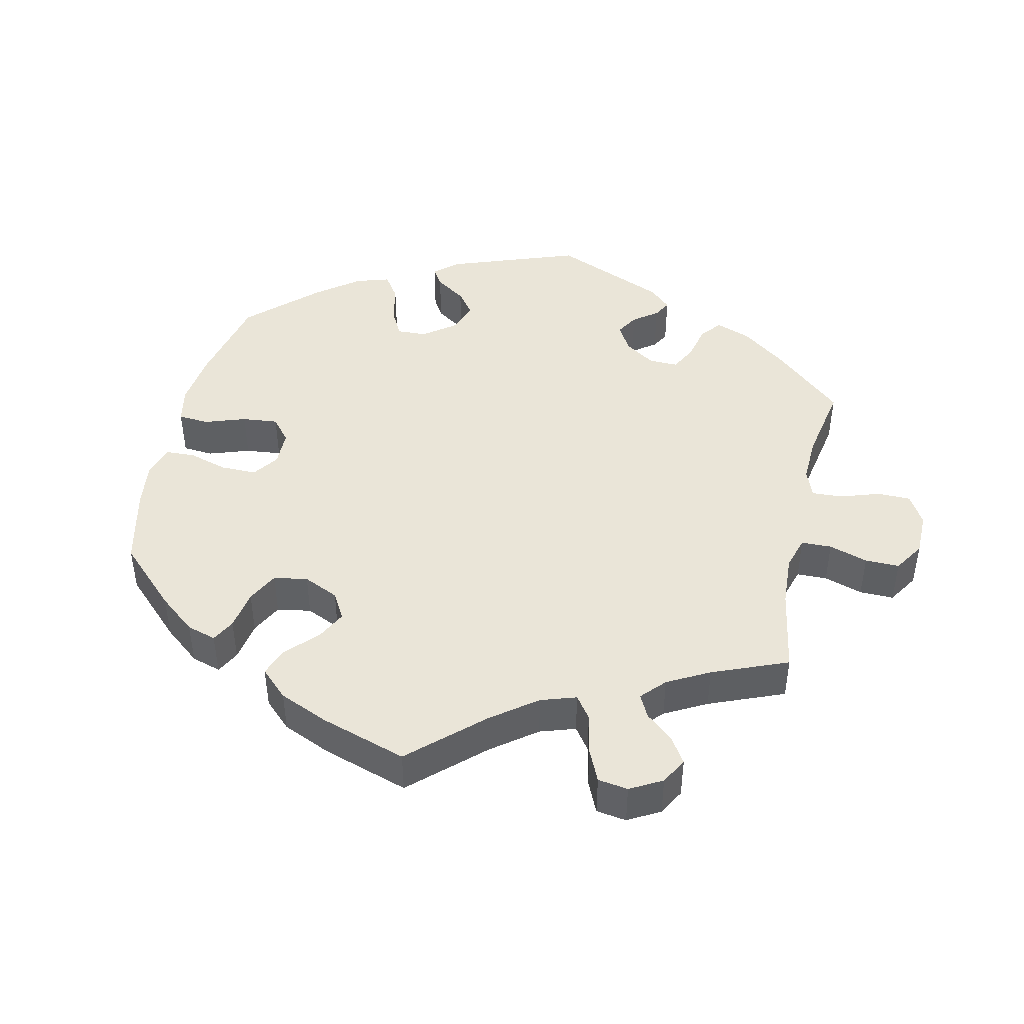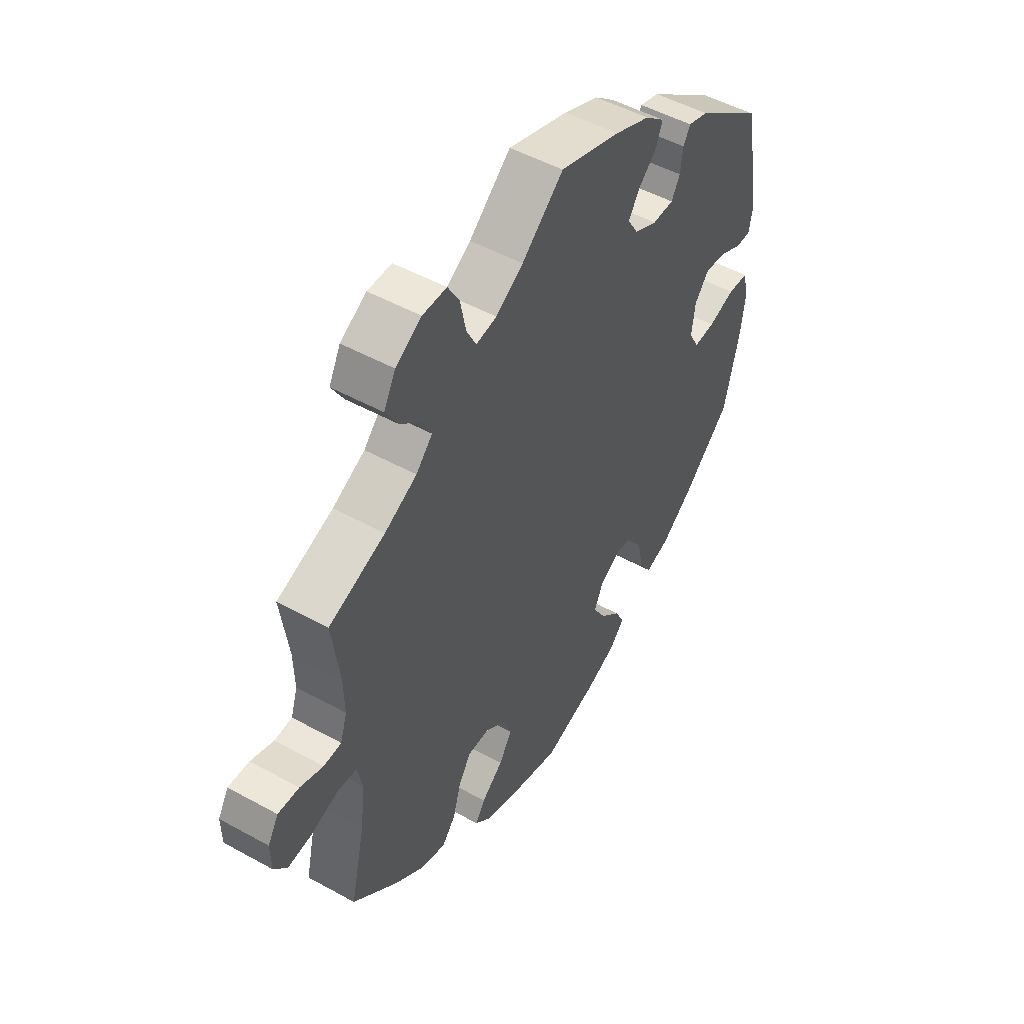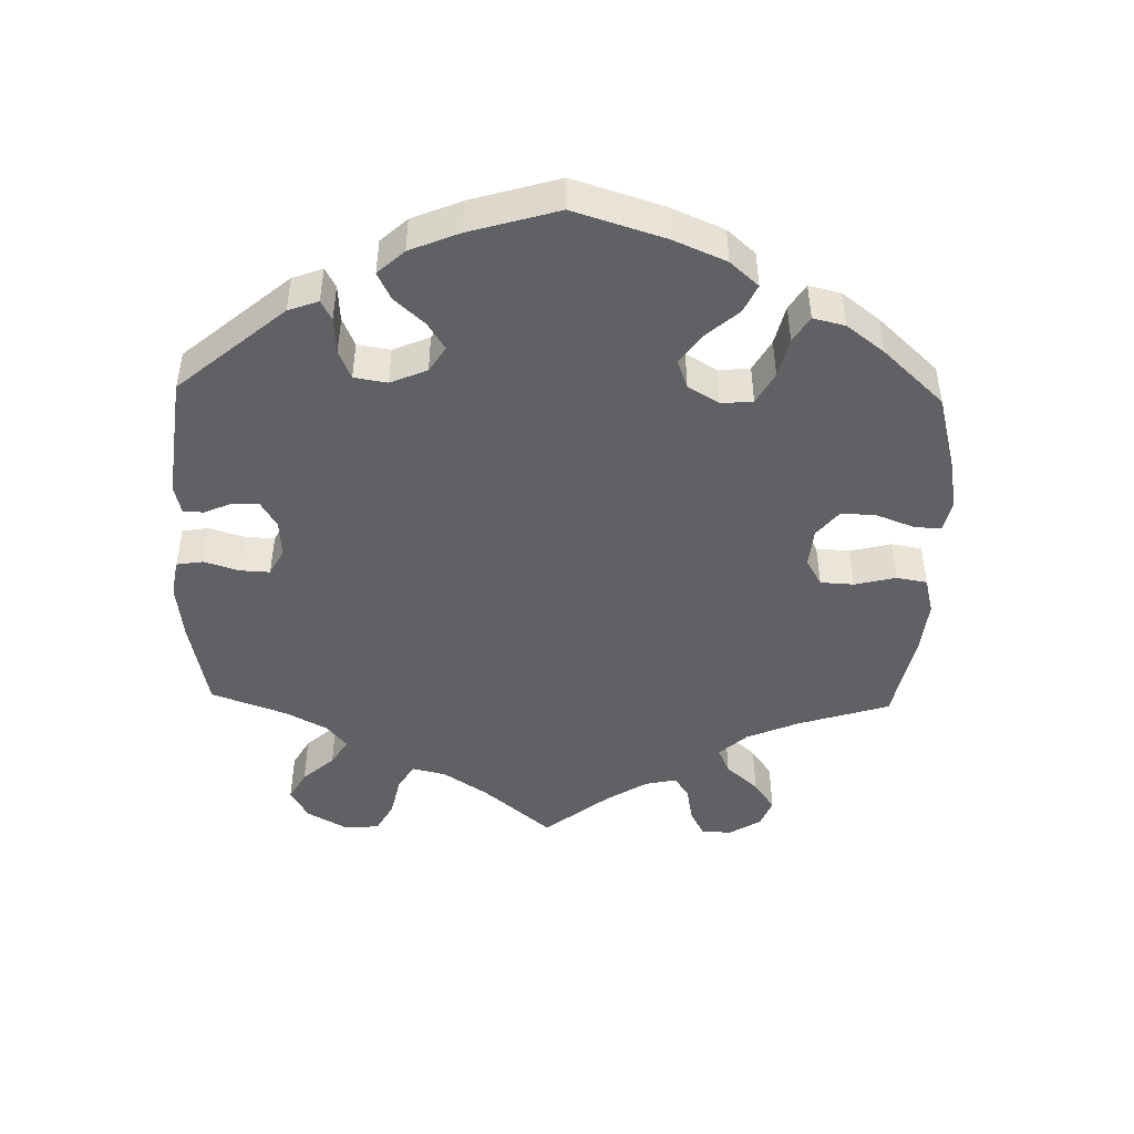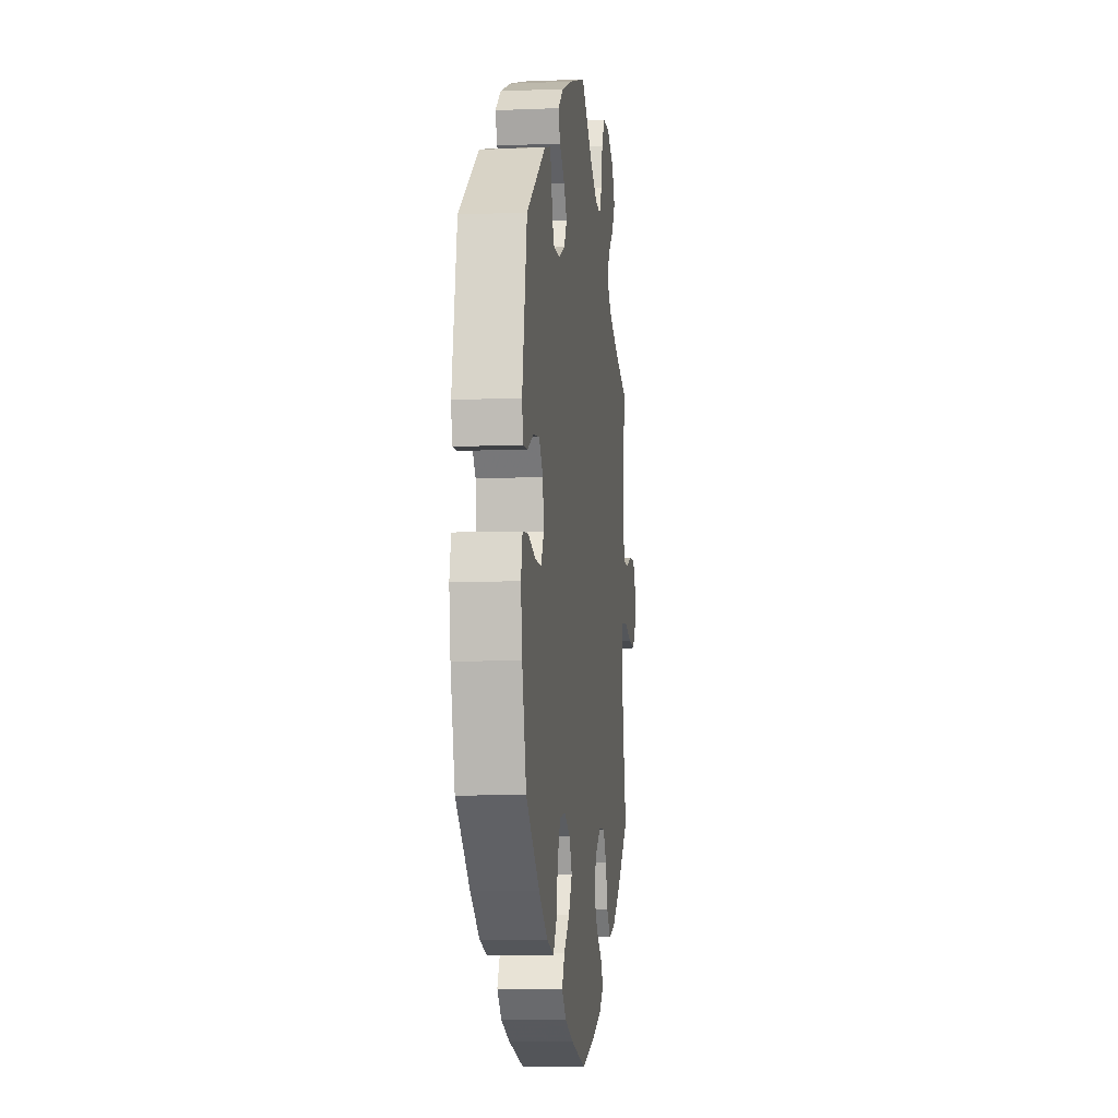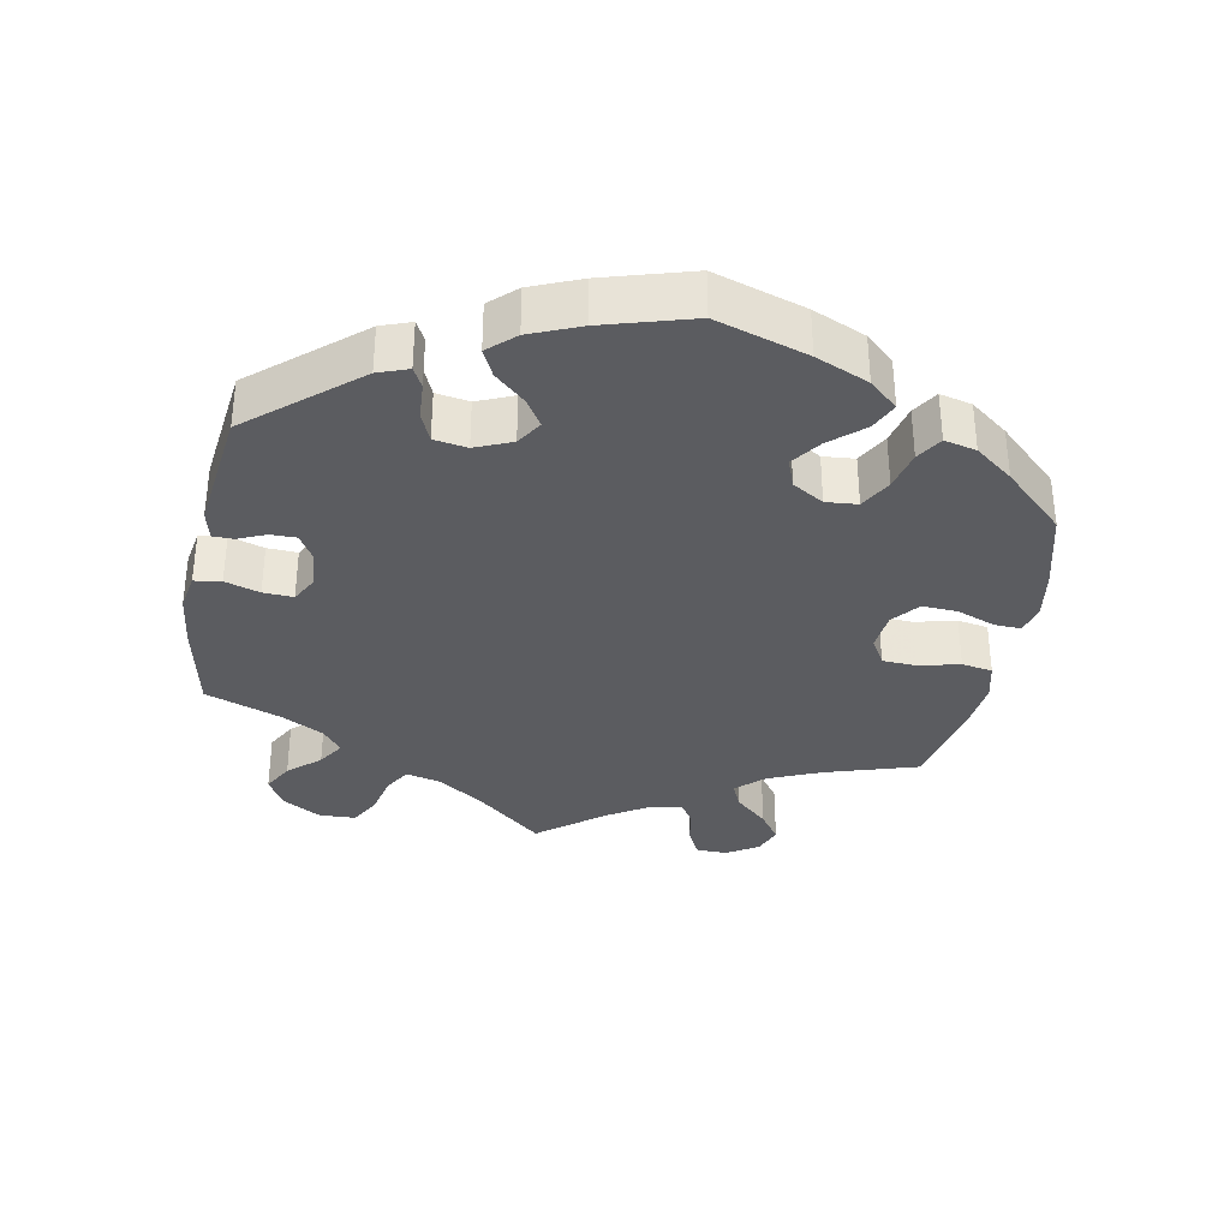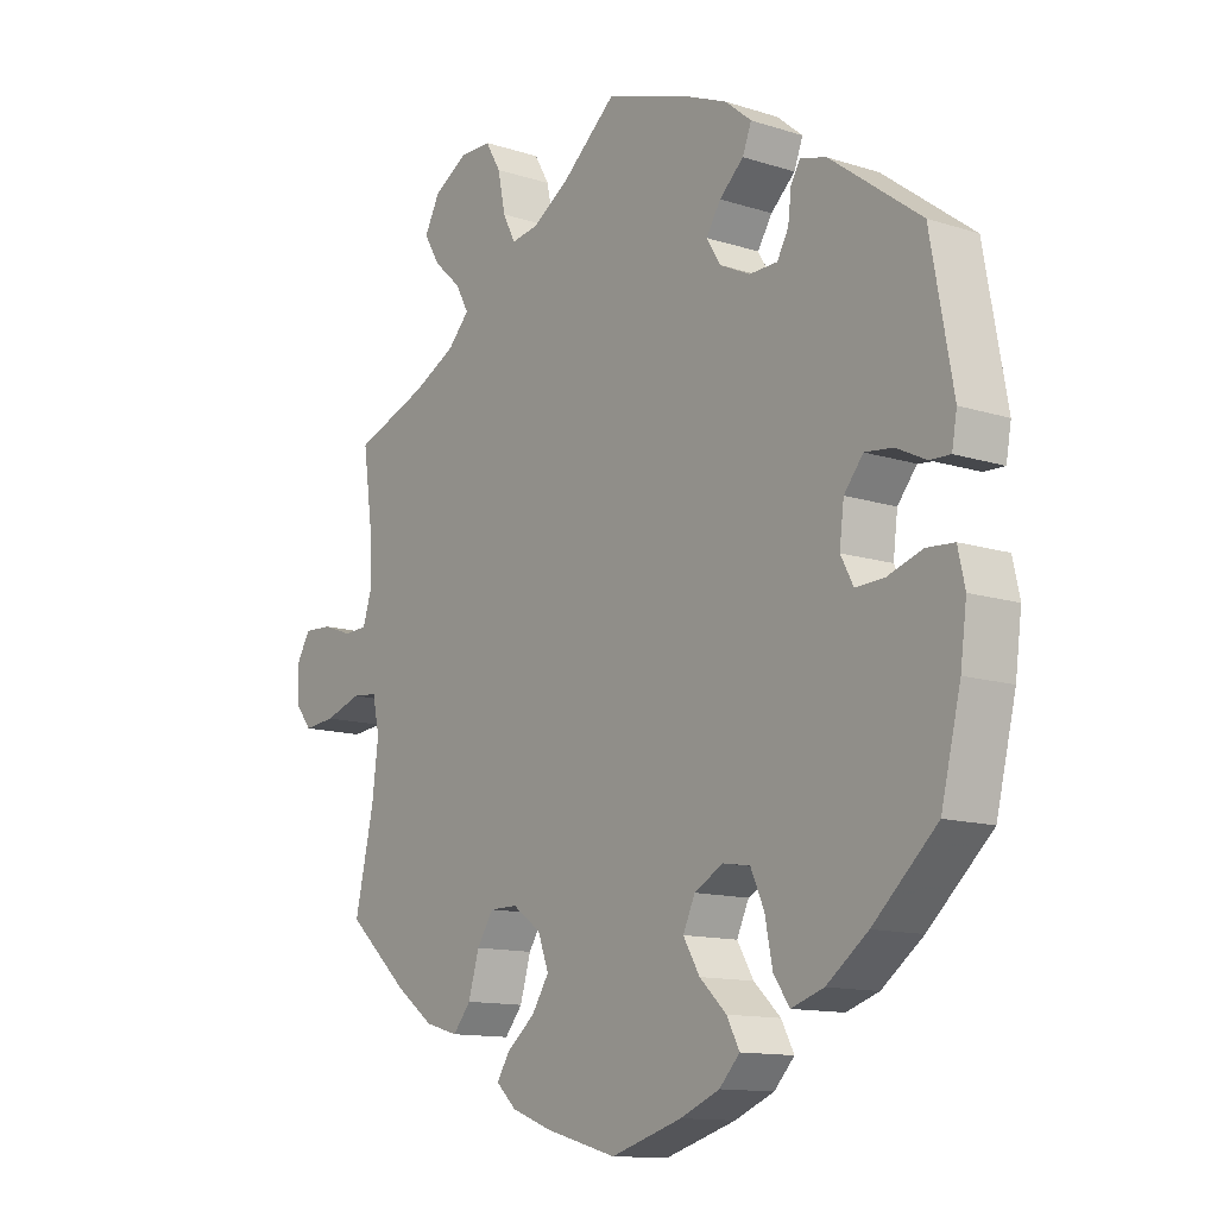
<metadata>
{"format":"obj","ext":"obj","renderer":"f3d","projection":"perspective","resolution":1024,"background":"white","views":[{"elev":44.6,"azim":-107.4,"up":"+Y"},{"elev":50.0,"azim":-58.7,"up":"+Z"},{"elev":-46.9,"azim":118.5,"up":"+Y"},{"elev":-7.1,"azim":96.9,"up":"+Z"},{"elev":-34.7,"azim":109.1,"up":"+Y"},{"elev":-12.5,"azim":53.2,"up":"+Z"}]}
</metadata>
<code>
v 0.4 0.07 -0.381
v 0.335 0.07 -0.43
v 0.284 0.07 -0.447
v 0.259 0.07 -0.411
v 0.247 0.07 -0.35
v 0.226 0.07 -0.303
v 0.183 0.07 -0.296
v 0.138 0.07 -0.321
v 0.119 0.07 -0.362
v 0.145 0.07 -0.406
v 0.187 0.07 -0.446
v 0.207 0.07 -0.484
v 0.175 0.07 -0.518
v 0.113 0.07 -0.544
v 0.001 0.07 -0.578
v -0.112 0.07 -0.547
v -0.175 0.07 -0.523
v -0.207 0.07 -0.493
v -0.187 0.07 -0.461
v -0.142 0.07 -0.424
v -0.115 0.07 -0.382
v -0.132 0.07 -0.336
v -0.177 0.07 -0.304
v -0.221 0.07 -0.304
v -0.247 0.07 -0.344
v -0.264 0.07 -0.402
v -0.292 0.07 -0.436
v -0.344 0.07 -0.421
v -0.405 0.07 -0.376
v -0.501 0.07 -0.289
v -0.471 0.07 -0.156
v -0.461 0.07 -0.076
v -0.472 0.07 -0.024
v -0.512 0.07 -0.02
v -0.57 0.07 -0.039
v -0.62 0.07 -0.044
v -0.647 0.07 -0.01
v -0.648 0.07 0.042
v -0.626 0.07 0.079
v -0.582 0.07 0.077
v -0.534 0.07 0.06
v -0.497 0.07 0.062
v -0.483 0.07 0.106
v -0.485 0.07 0.174
v -0.501 0.07 0.289
v -0.384 0.07 0.332
v -0.317 0.07 0.366
v -0.283 0.07 0.402
v -0.304 0.07 0.44
v -0.347 0.07 0.479
v -0.372 0.07 0.521
v -0.348 0.07 0.567
v -0.294 0.07 0.599
v -0.244 0.07 0.599
v -0.22 0.07 0.558
v -0.208 0.07 0.5
v -0.188 0.07 0.461
v -0.145 0.07 0.468
v -0.088 0.07 0.504
v -0.001 0.07 0.578
v 0.125 0.07 0.537
v 0.199 0.07 0.506
v 0.24 0.07 0.472
v 0.226 0.07 0.436
v 0.188 0.07 0.401
v 0.165 0.07 0.365
v 0.187 0.07 0.329
v 0.235 0.07 0.306
v 0.279 0.07 0.307
v 0.297 0.07 0.339
v 0.302 0.07 0.382
v 0.317 0.07 0.407
v 0.358 0.07 0.395
v 0.5 0.07 0.289
v 0.535 0.07 0.095
v 0.527 0.07 0.05
v 0.495 0.07 0.051
v 0.448 0.07 0.074
v 0.404 0.07 0.079
v 0.374 0.07 0.042
v 0.367 0.07 -0.014
v 0.387 0.07 -0.052
v 0.432 0.07 -0.05
v 0.487 0.07 -0.032
v 0.53 0.07 -0.035
v 0.541 0.07 -0.085
v 0.531 0.07 -0.161
v 0.5 0.07 -0.289
v 0.4 0 -0.381
v 0.335 0 -0.43
v 0.284 0 -0.447
v 0.259 0 -0.411
v 0.247 0 -0.35
v 0.226 0 -0.303
v 0.183 0 -0.296
v 0.138 0 -0.321
v 0.119 0 -0.362
v 0.145 0 -0.406
v 0.187 0 -0.446
v 0.207 0 -0.484
v 0.175 0 -0.518
v 0.113 0 -0.544
v 0.001 0 -0.578
v -0.112 0 -0.547
v -0.175 0 -0.523
v -0.207 0 -0.493
v -0.187 0 -0.461
v -0.142 0 -0.424
v -0.115 0 -0.382
v -0.132 0 -0.336
v -0.177 0 -0.304
v -0.221 0 -0.304
v -0.247 0 -0.344
v -0.264 0 -0.402
v -0.292 0 -0.436
v -0.344 0 -0.421
v -0.405 0 -0.376
v -0.501 0 -0.289
v -0.471 0 -0.156
v -0.461 0 -0.076
v -0.472 0 -0.024
v -0.512 0 -0.02
v -0.57 0 -0.039
v -0.62 0 -0.044
v -0.647 0 -0.01
v -0.648 0 0.042
v -0.626 0 0.079
v -0.582 0 0.077
v -0.534 0 0.06
v -0.497 0 0.062
v -0.483 0 0.106
v -0.485 0 0.174
v -0.501 0 0.289
v -0.384 0 0.332
v -0.317 0 0.366
v -0.283 0 0.402
v -0.304 0 0.44
v -0.347 0 0.479
v -0.372 0 0.521
v -0.348 0 0.567
v -0.294 0 0.599
v -0.244 0 0.599
v -0.22 0 0.558
v -0.208 0 0.5
v -0.188 0 0.461
v -0.145 0 0.468
v -0.088 0 0.504
v -0.001 0 0.578
v 0.125 0 0.537
v 0.199 0 0.506
v 0.24 0 0.472
v 0.226 0 0.436
v 0.188 0 0.401
v 0.165 0 0.365
v 0.187 0 0.329
v 0.235 0 0.306
v 0.279 0 0.307
v 0.297 0 0.339
v 0.302 0 0.382
v 0.317 0 0.407
v 0.358 0 0.395
v 0.5 0 0.289
v 0.535 0 0.095
v 0.527 0 0.05
v 0.495 0 0.051
v 0.448 0 0.074
v 0.404 0 0.079
v 0.374 0 0.042
v 0.367 0 -0.014
v 0.387 0 -0.052
v 0.432 0 -0.05
v 0.487 0 -0.032
v 0.53 0 -0.035
v 0.541 0 -0.085
v 0.531 0 -0.161
v 0.5 0 -0.289
f 83 84 85 86
f 82 83 86 87
f 75 76 77 78
f 75 78 79
f 74 75 79
f 73 74 79 80
f 70 71 72 73
f 69 70 73 80
f 62 63 64 65
f 62 65 66
f 59 60 61 62
f 58 59 62 66
f 57 58 66 67
f 53 54 55 56
f 53 56 57
f 52 53 57
f 49 50 51 52
f 48 49 52 57
f 47 48 57 67
f 44 45 46
f 43 44 46 47
f 42 43 47 67
f 38 39 40 41
f 38 41 42
f 37 38 42
f 34 35 36 37
f 34 37 42 67
f 28 29 30 31
f 28 31 32
f 25 26 27 28
f 24 25 28 32
f 23 24 32 33
f 17 18 19 20
f 17 20 21
f 16 17 21
f 15 16 21
f 14 15 21 22
f 10 11 12 13
f 9 10 13 14
f 2 3 4 5
f 2 5 6
f 1 2 6
f 82 87 88 1
f 68 69 80 81
f 34 67 68 81
f 33 34 81 82
f 22 23 33 82
f 9 14 22
f 8 9 22
f 7 8 22 82
f 6 7 82
f 1 6 82
f 174 173 172 171
f 175 174 171 170
f 166 165 164 163
f 167 166 163
f 167 163 162
f 168 167 162 161
f 161 160 159 158
f 168 161 158 157
f 153 152 151 150
f 154 153 150
f 150 149 148 147
f 154 150 147 146
f 155 154 146 145
f 144 143 142 141
f 145 144 141
f 145 141 140
f 140 139 138 137
f 145 140 137 136
f 155 145 136 135
f 134 133 132
f 135 134 132 131
f 155 135 131 130
f 129 128 127 126
f 130 129 126
f 130 126 125
f 125 124 123 122
f 155 130 125 122
f 119 118 117 116
f 120 119 116
f 116 115 114 113
f 120 116 113 112
f 121 120 112 111
f 108 107 106 105
f 109 108 105
f 109 105 104
f 109 104 103
f 110 109 103 102
f 101 100 99 98
f 102 101 98 97
f 93 92 91 90
f 94 93 90
f 94 90 89
f 89 176 175 170
f 169 168 157 156
f 169 156 155 122
f 170 169 122 121
f 170 121 111 110
f 110 102 97
f 110 97 96
f 170 110 96 95
f 170 95 94
f 170 94 89
f 1 89 90 2
f 2 90 91 3
f 3 91 92 4
f 4 92 93 5
f 5 93 94 6
f 6 94 95 7
f 7 95 96 8
f 8 96 97 9
f 9 97 98 10
f 10 98 99 11
f 11 99 100 12
f 12 100 101 13
f 13 101 102 14
f 14 102 103 15
f 15 103 104 16
f 16 104 105 17
f 17 105 106 18
f 18 106 107 19
f 19 107 108 20
f 20 108 109 21
f 21 109 110 22
f 22 110 111 23
f 23 111 112 24
f 24 112 113 25
f 25 113 114 26
f 26 114 115 27
f 27 115 116 28
f 28 116 117 29
f 29 117 118 30
f 30 118 119 31
f 31 119 120 32
f 32 120 121 33
f 33 121 122 34
f 34 122 123 35
f 35 123 124 36
f 36 124 125 37
f 37 125 126 38
f 38 126 127 39
f 39 127 128 40
f 40 128 129 41
f 41 129 130 42
f 42 130 131 43
f 43 131 132 44
f 44 132 133 45
f 45 133 134 46
f 46 134 135 47
f 47 135 136 48
f 48 136 137 49
f 49 137 138 50
f 50 138 139 51
f 51 139 140 52
f 52 140 141 53
f 53 141 142 54
f 54 142 143 55
f 55 143 144 56
f 56 144 145 57
f 57 145 146 58
f 58 146 147 59
f 59 147 148 60
f 60 148 149 61
f 61 149 150 62
f 62 150 151 63
f 63 151 152 64
f 64 152 153 65
f 65 153 154 66
f 66 154 155 67
f 67 155 156 68
f 68 156 157 69
f 69 157 158 70
f 70 158 159 71
f 71 159 160 72
f 72 160 161 73
f 73 161 162 74
f 74 162 163 75
f 75 163 164 76
f 76 164 165 77
f 77 165 166 78
f 78 166 167 79
f 79 167 168 80
f 80 168 169 81
f 81 169 170 82
f 82 170 171 83
f 83 171 172 84
f 84 172 173 85
f 85 173 174 86
f 86 174 175 87
f 87 175 176 88
f 88 176 89 1

</code>
